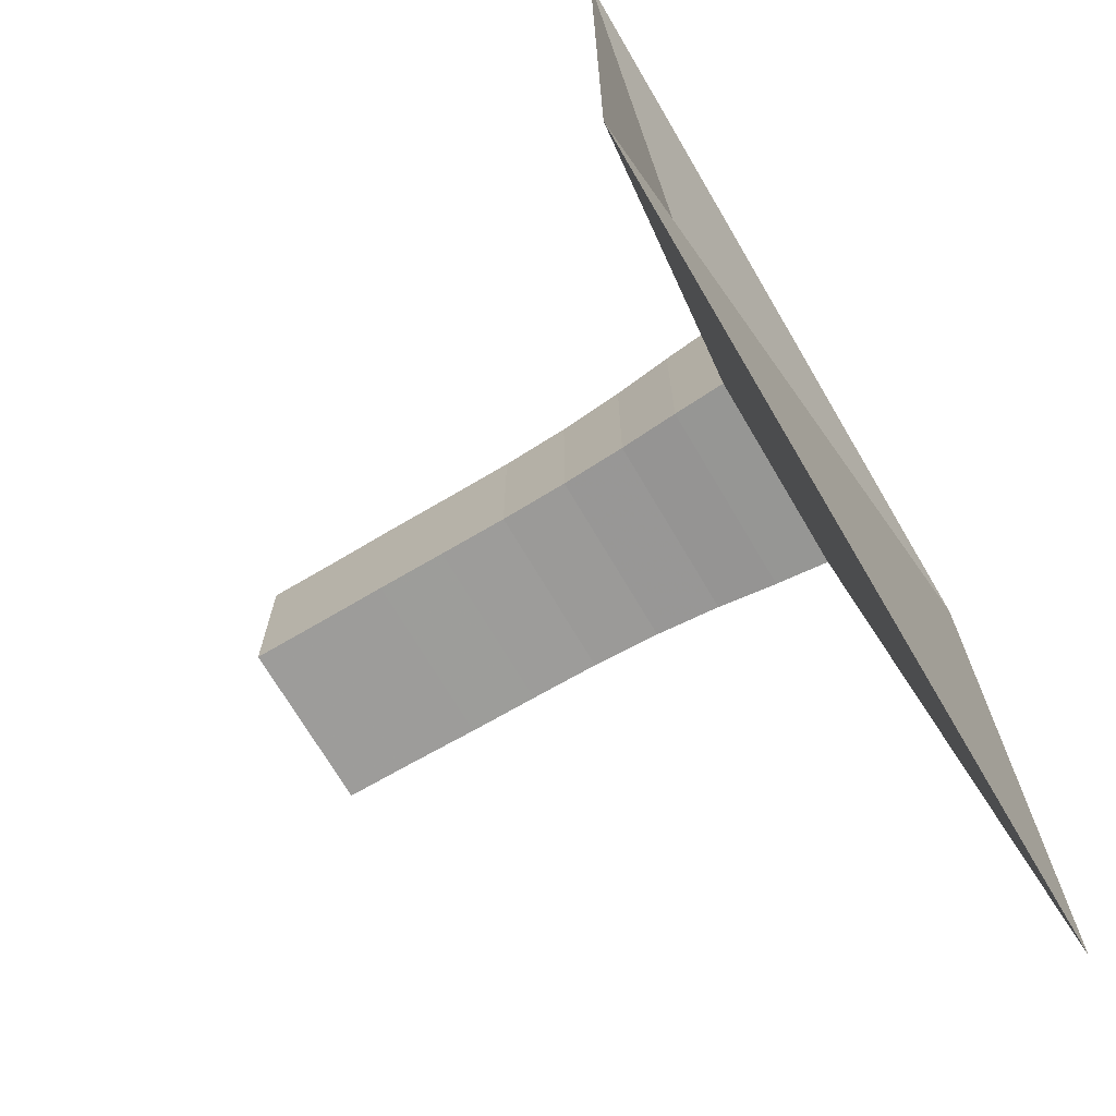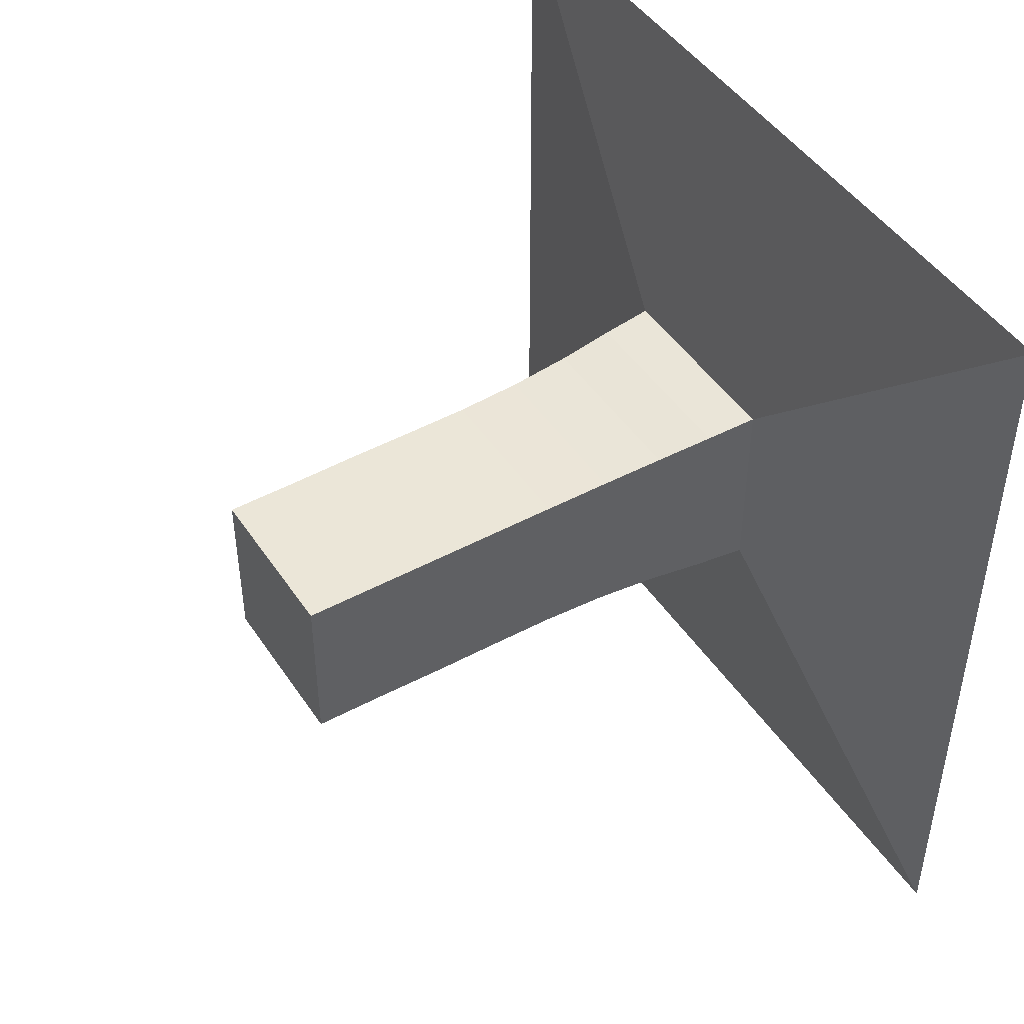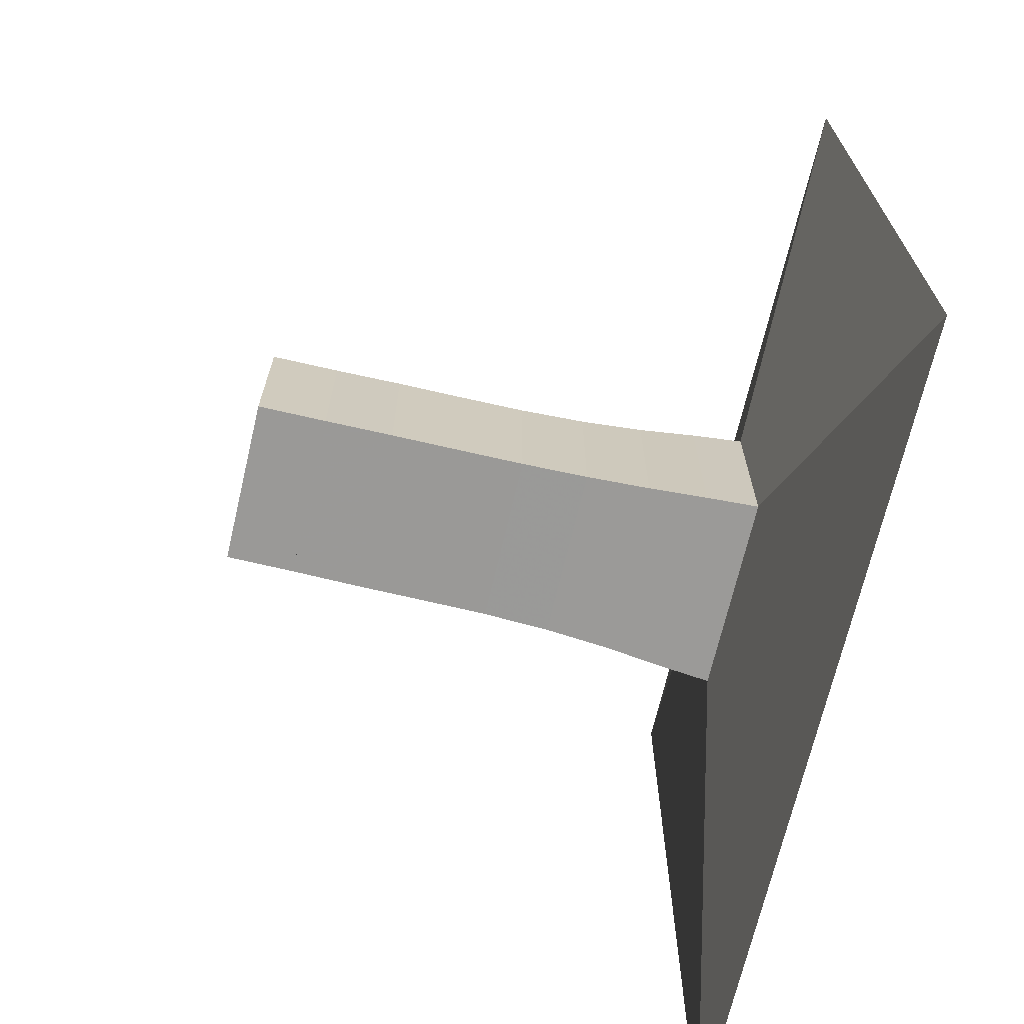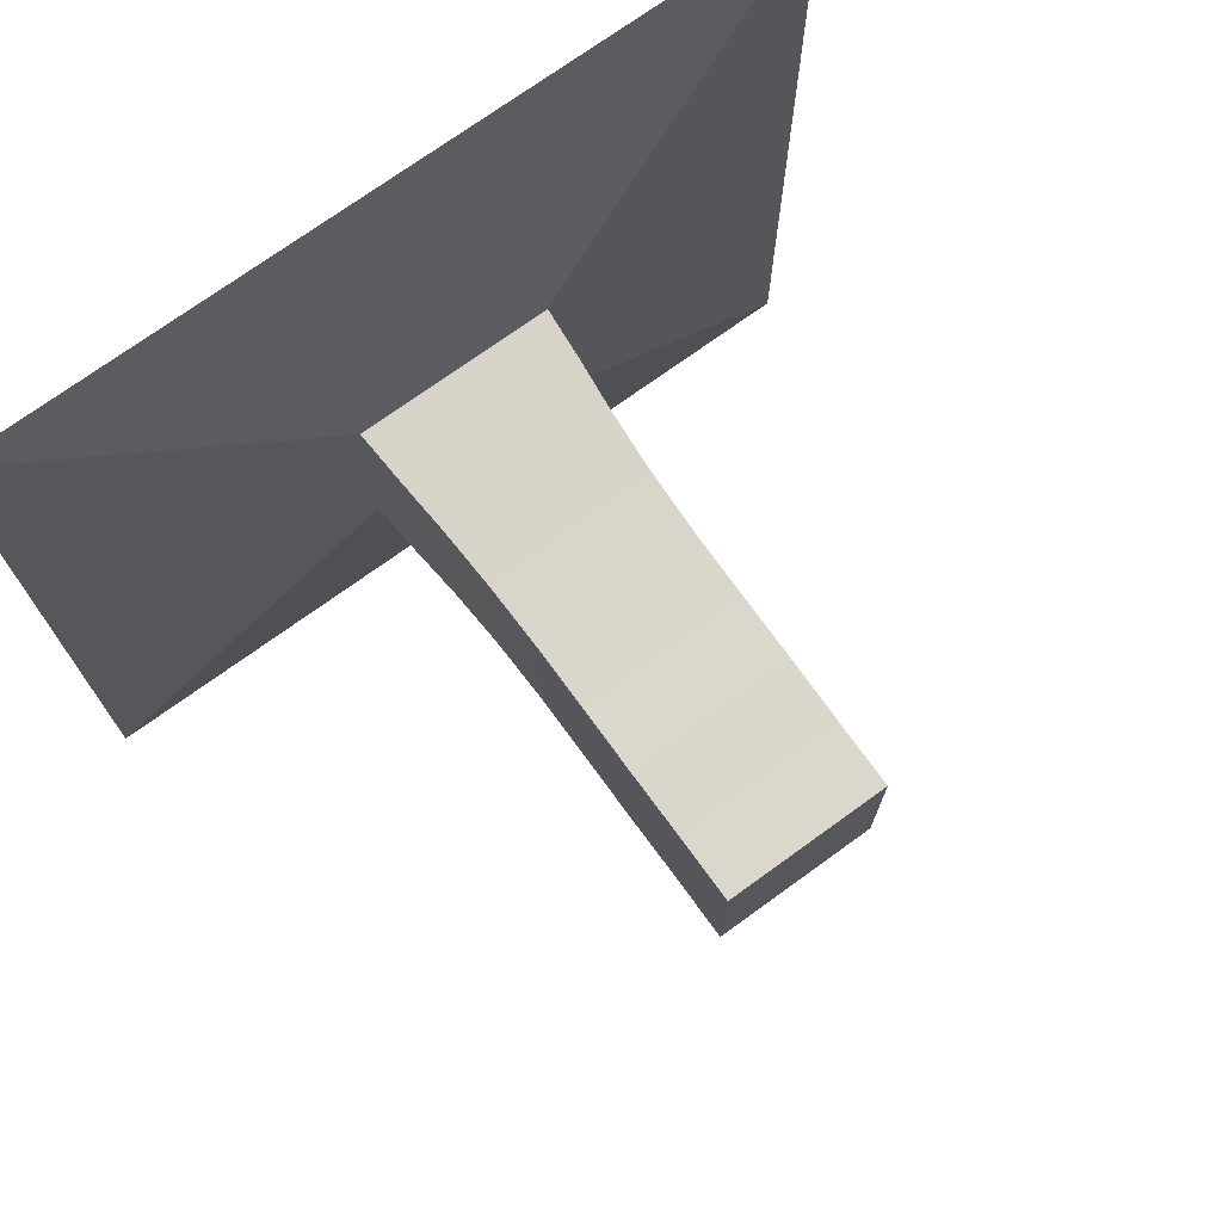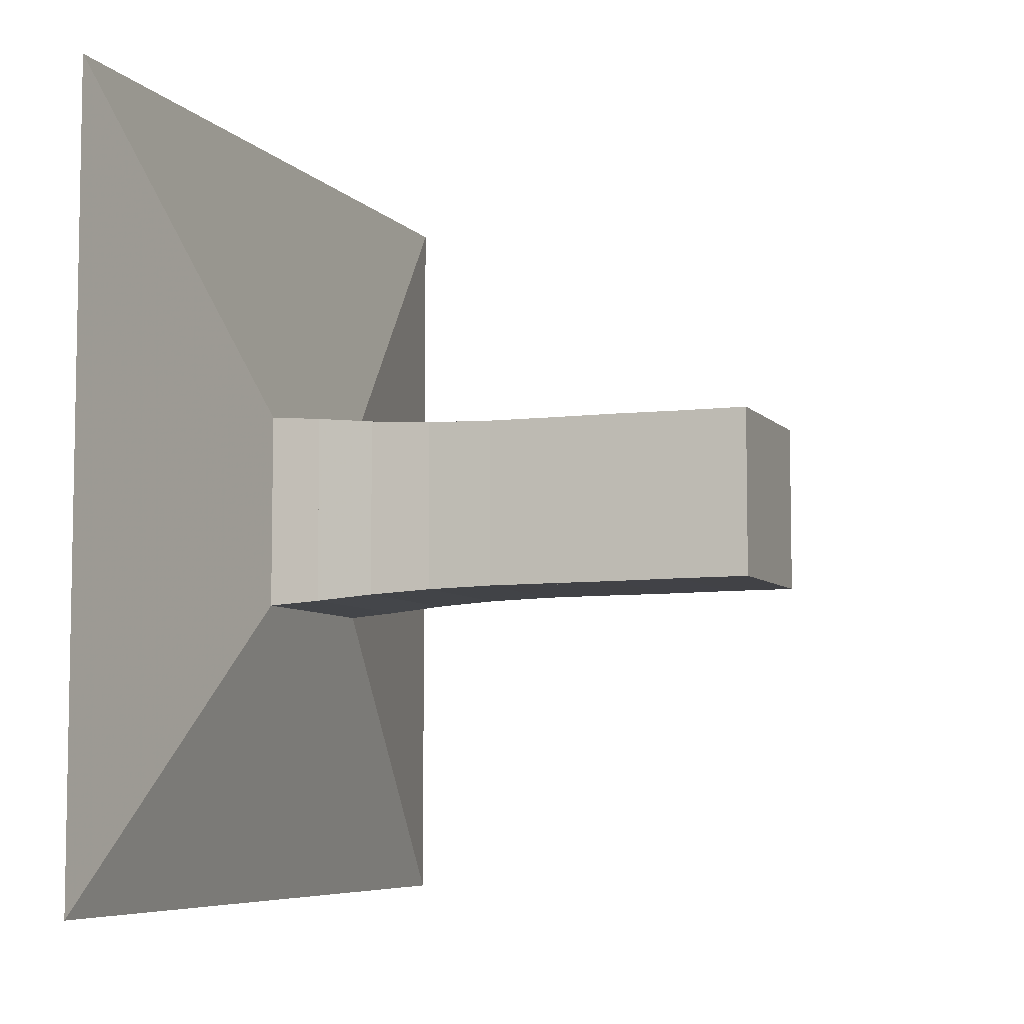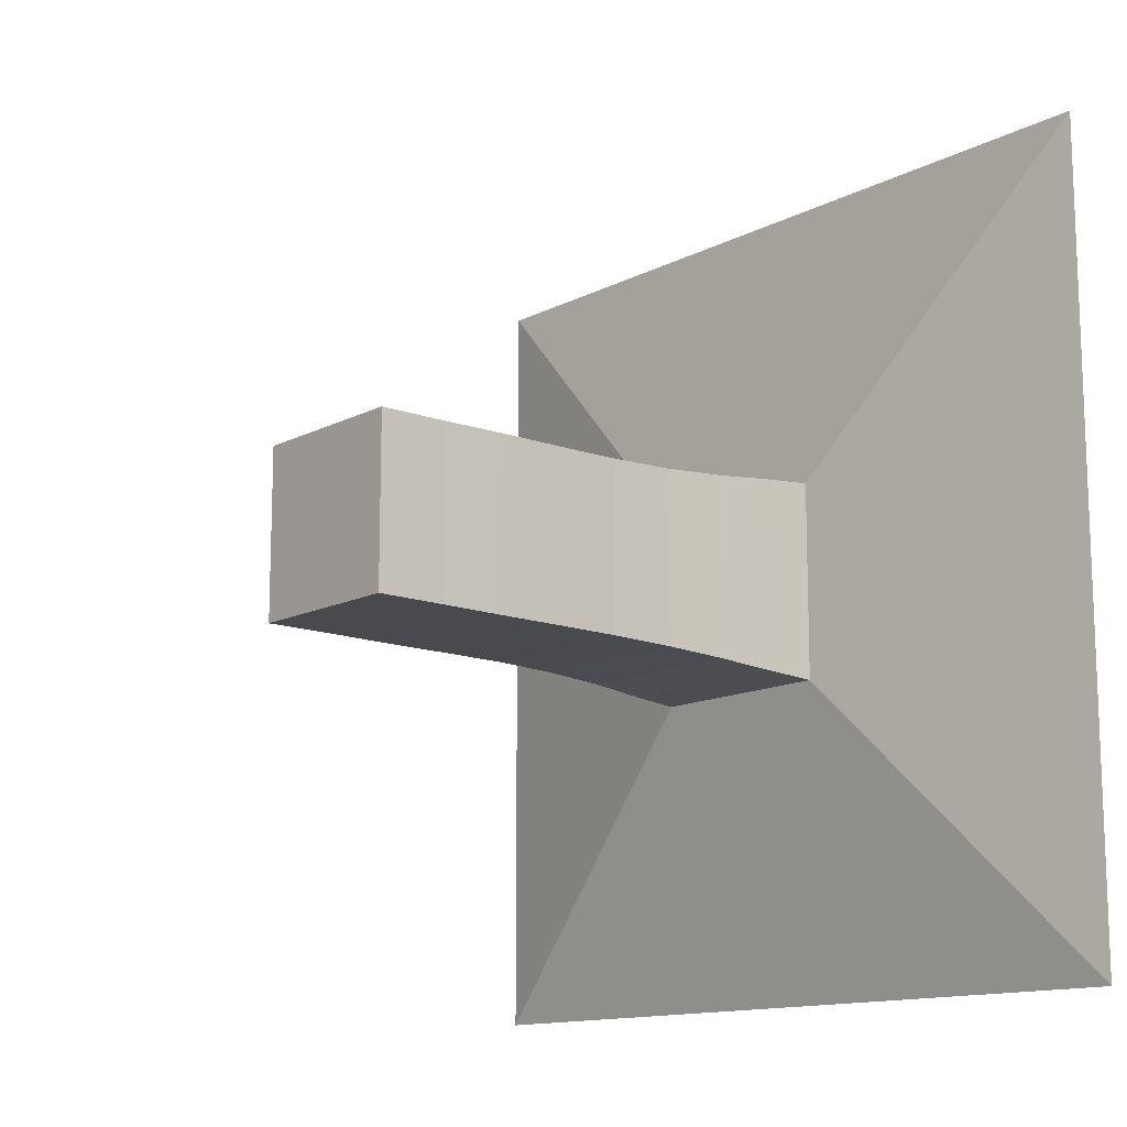
<metadata>
{"format":"obj","ext":"obj","renderer":"f3d","projection":"perspective","resolution":1024,"background":"white","views":[{"elev":-70.4,"azim":-149.6,"up":"+Z"},{"elev":46.3,"azim":148.2,"up":"+Y"},{"elev":-69.0,"azim":166.8,"up":"+Z"},{"elev":73.3,"azim":54.1,"up":"+Y"},{"elev":-6.6,"azim":21.5,"up":"+Z"},{"elev":-13.2,"azim":139.5,"up":"+Z"}]}
</metadata>
<code>
v 0 -1 -1
v 0 -1 1
v 0 1 1
v 0 1 -1
v 0.1178 -0.2428 -0.2428
v 0.1178 -0.2428 0.2428
v 0.1178 0.2428 0.2428
v 0.1178 0.2428 -0.2428
v 0.2451 -0.2335 -0.2335
v 0.2451 -0.2335 0.2335
v 0.2451 0.2335 0.2335
v 0.2451 0.2335 -0.2335
v 0.3877 -0.2207 -0.2207
v 0.3877 -0.2207 0.2207
v 0.3877 0.2207 0.2207
v 0.3877 0.2207 -0.2207
v 0.5431 -0.2114 -0.2114
v 0.5431 -0.2114 0.2114
v 0.5431 0.2114 0.2114
v 0.5431 0.2114 -0.2114
v 0.7055 -0.2068 -0.2068
v 0.7055 -0.2068 0.2068
v 0.7055 0.2068 0.2068
v 0.7055 0.2068 -0.2068
v 0.8692 -0.2059 -0.2059
v 0.8692 -0.2059 0.2059
v 0.8692 0.2059 0.2059
v 0.8692 0.2059 -0.2059
v 1.033 -0.2057 -0.2057
v 1.033 -0.2057 0.2057
v 1.033 0.2057 0.2057
v 1.033 0.2057 -0.2057
v 1.2 -0.2041 -0.2041
v 1.2 -0.2041 0.2041
v 1.2 0.2041 0.2041
v 1.2 0.2041 -0.2041
v 1.367 -0.2037 -0.2037
v 1.367 -0.2037 0.2037
v 1.367 0.2037 0.2037
v 1.367 0.2037 -0.2037
f 1 2 4 5
f 5 6 7 8
f 5 6 2 1
f 6 7 3 2
f 7 8 4 3
f 8 5 1 4
f 9 10 11 12
f 9 10 6 5
f 10 11 7 6
f 11 12 8 7
f 12 9 5 8
f 13 14 15 16
f 13 14 10 9
f 14 15 11 10
f 15 16 12 11
f 16 13 9 12
f 17 18 19 20
f 17 18 14 13
f 18 19 15 14
f 19 20 16 15
f 20 17 13 16
f 21 22 23 24
f 21 22 18 17
f 22 23 19 18
f 23 24 20 19
f 24 21 17 20
f 25 26 27 28
f 25 26 22 21
f 26 27 23 22
f 27 28 24 23
f 28 25 21 24
f 29 30 31 32
f 29 30 26 25
f 30 31 27 26
f 31 32 28 27
f 32 29 25 28
f 33 34 35 36
f 33 34 30 29
f 34 35 31 30
f 35 36 32 31
f 36 33 29 32
f 37 38 39 40
f 37 38 34 33
f 38 39 35 34
f 39 40 36 35
f 40 37 33 36

</code>
